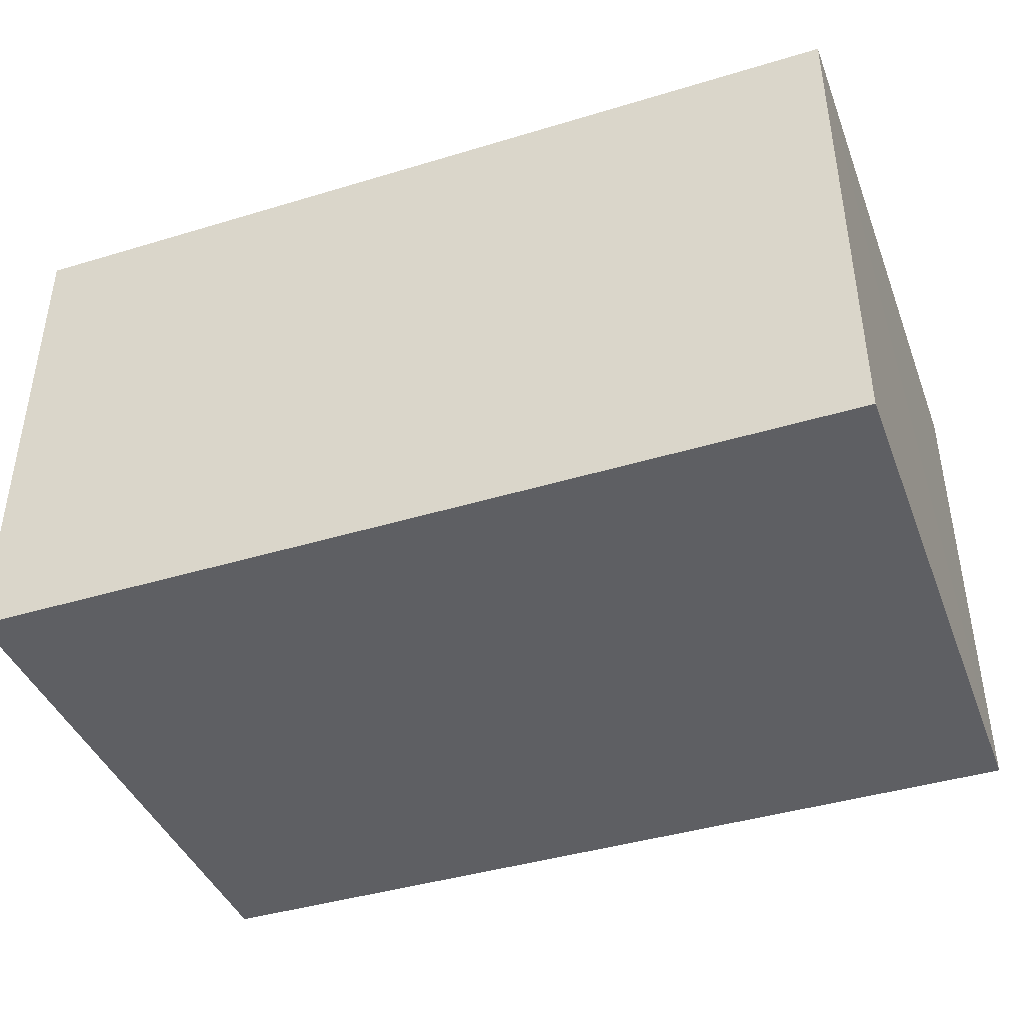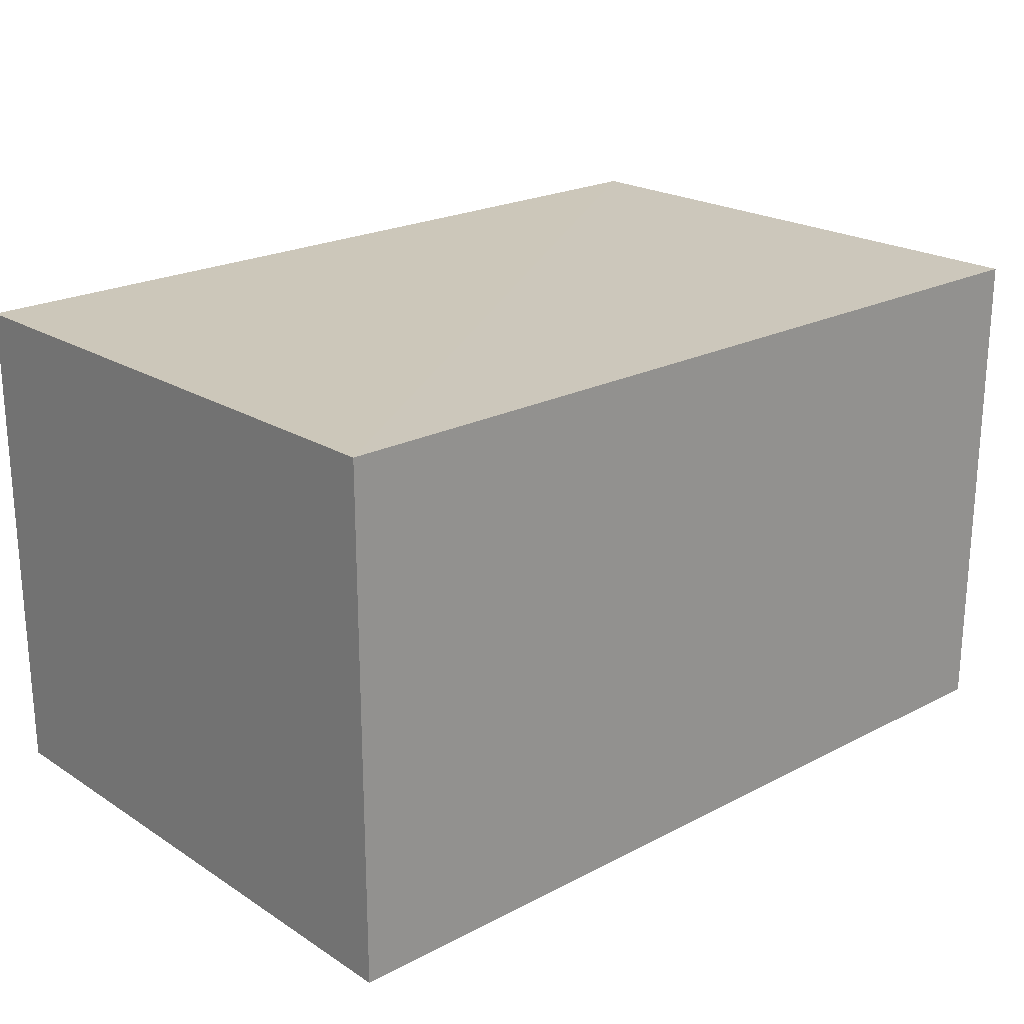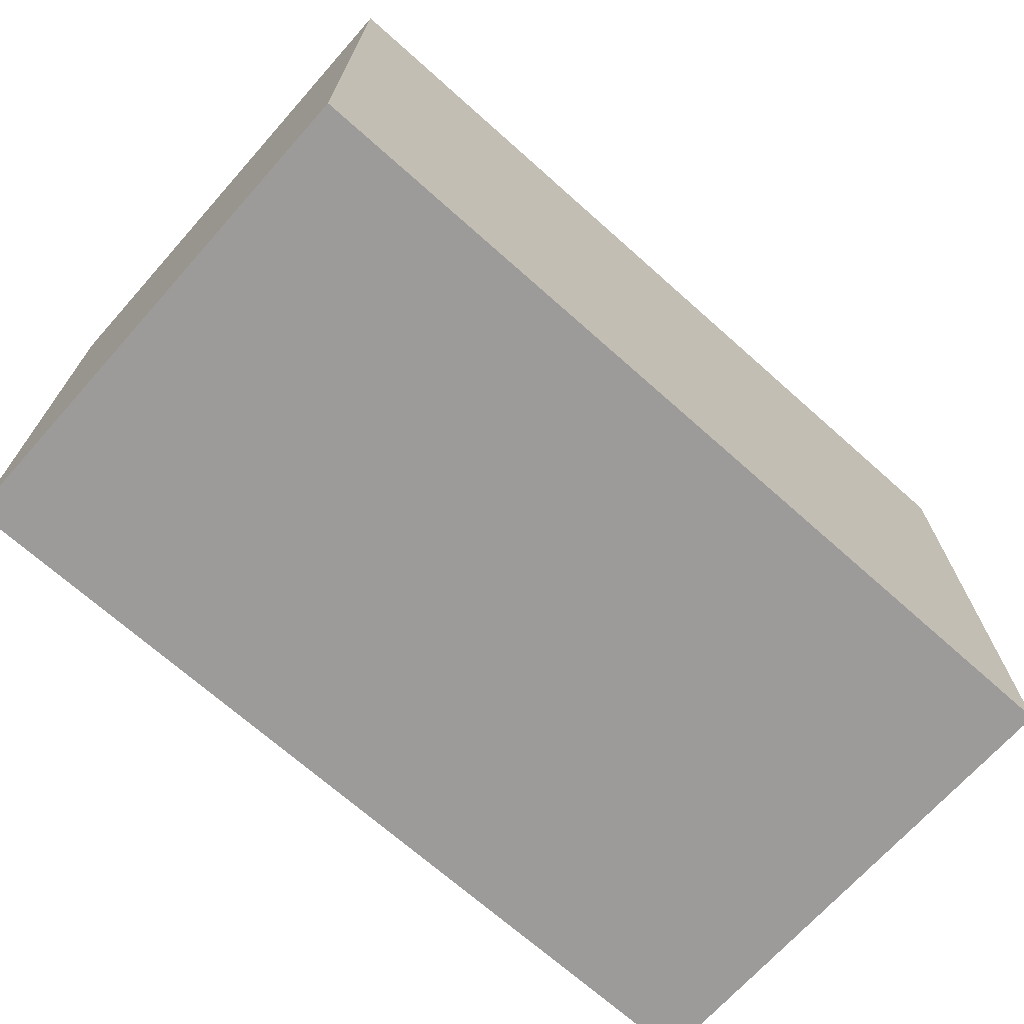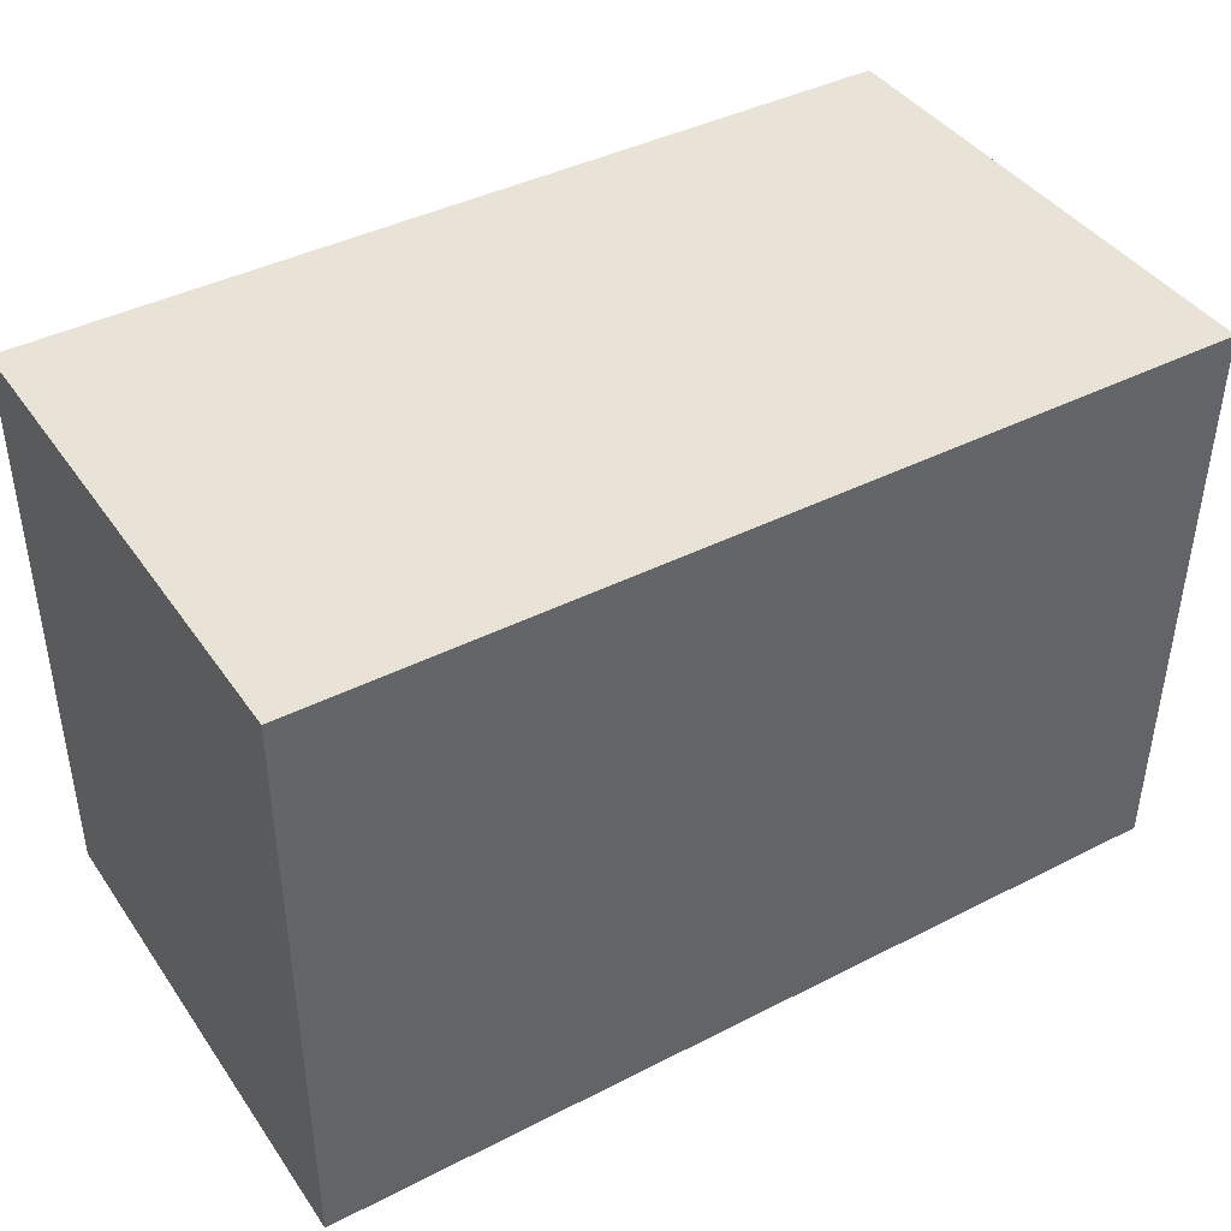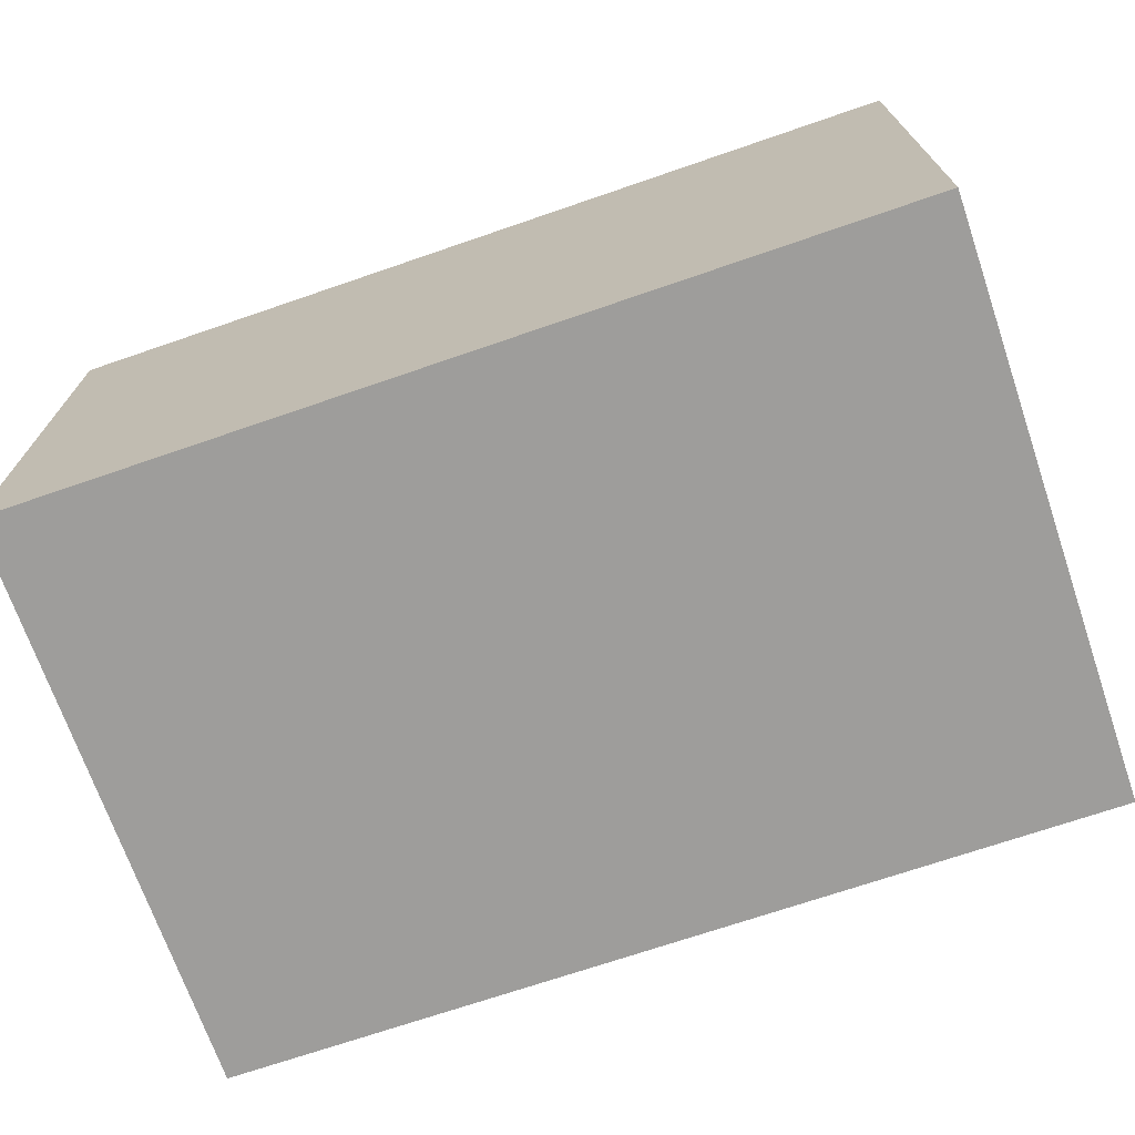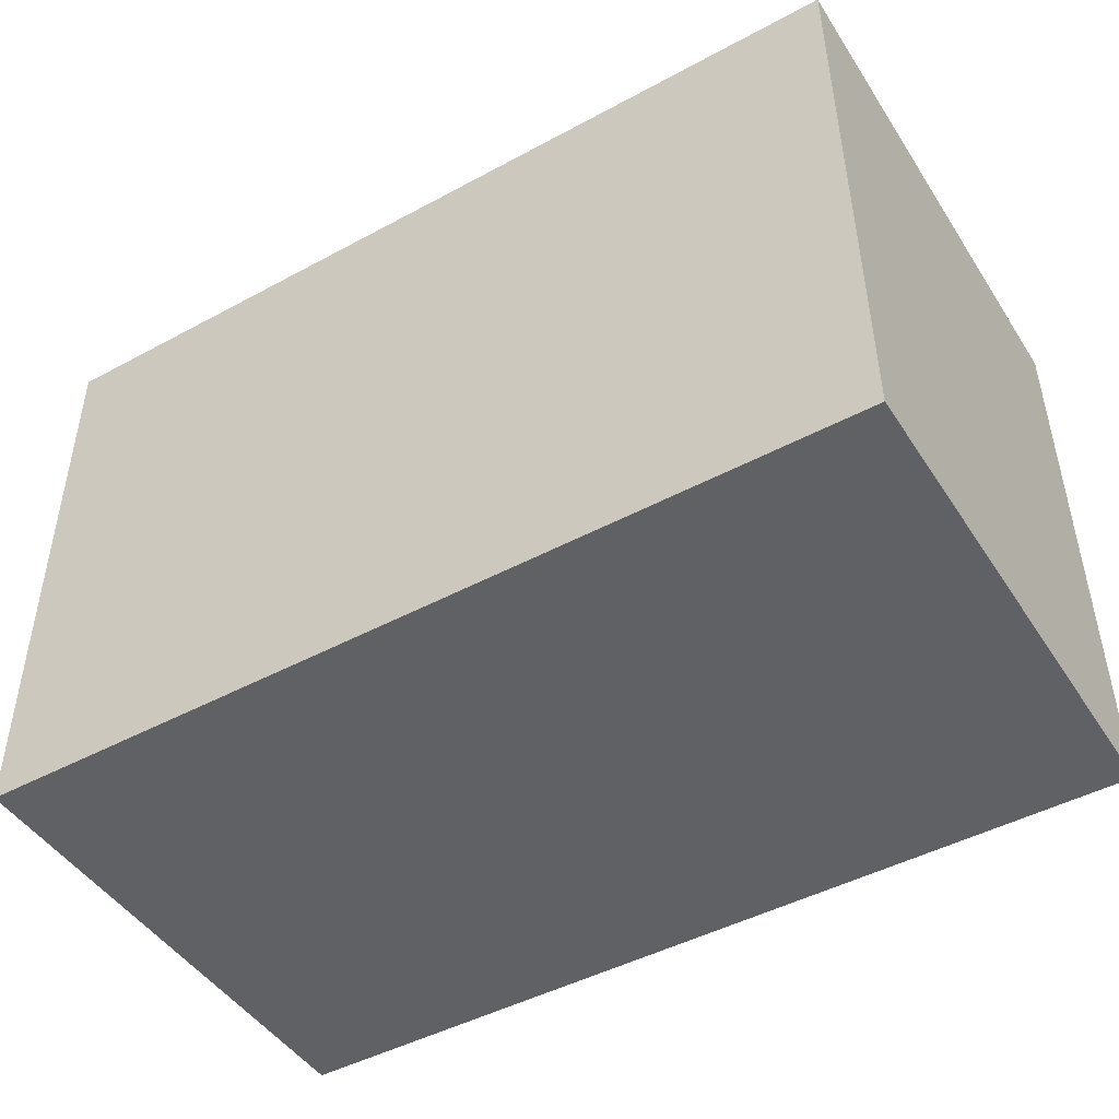
<metadata>
{"format":"obj","ext":"obj","renderer":"f3d","projection":"perspective","resolution":1024,"background":"white","views":[{"elev":-41.6,"azim":-159.8,"up":"+Z"},{"elev":22.0,"azim":137.9,"up":"+Z"},{"elev":-69.9,"azim":138.3,"up":"+Y"},{"elev":41.4,"azim":-31.7,"up":"+Y"},{"elev":-70.6,"azim":-161.0,"up":"+Z"},{"elev":-46.7,"azim":31.4,"up":"+Y"}]}
</metadata>
<code>
v 0.02143 0.1035 0.1368
v 0.02144 0.07081 0.1364
v 0.02142 0.1035 0.1084
v -0.02768 0.1035 0.1084
v -0.02765 0.07082 0.1365
v 0.0009625 0.07081 0.1084
v -0.02769 0.1035 0.1367
v 0.02142 0.07081 0.1084
v -0.02768 0.07081 0.1084
f 1 2 3
f 1 3 4
f 5 2 1
f 6 4 3
f 7 5 1
f 7 1 4
f 8 6 3
f 8 3 2
f 8 2 6
f 9 4 6
f 9 7 4
f 9 5 7
f 9 6 2
f 9 2 5

</code>
